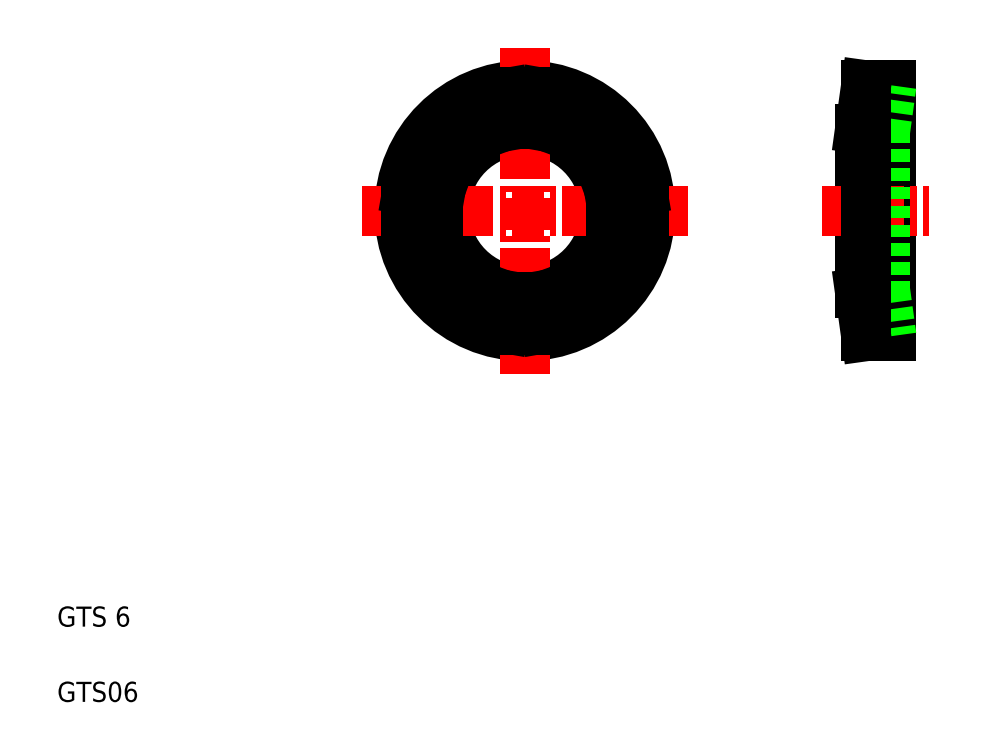
<metadata>
{"format":"dxf","ext":"dxf","renderer":"ezdxf+matplotlib","layout":"modelspace","background":"white","min_lineweight":24,"dpi":150}
</metadata>
<code>
0
SECTION
2
ENTITIES
0
TEXT
8
0
10
2
20
2
30
0
40
0.8
1
GTS06
0
TEXT
8
0
10
2
20
5
30
0
40
0.8
1
GTS 6
0
CIRCLE
8
0
10
20.65
20
21.58
30
0
40
5
0
CIRCLE
8
0
10
20.65
20
21.58
30
0
40
3.2
0
LINE
8
0
10
17.25
20
20.98
30
0
11
15.97
21
20.76
31
0
0
LINE
8
0
10
24.04
20
20.98
30
0
11
25.32
21
20.76
31
0
0
LINE
8
CENTER
10
20.65
20
28.08
30
0
11
20.65
21
15.08
31
0
0
LINE
8
0
10
21.25
20
18.18
30
0
11
21.47
21
16.9
31
0
0
LINE
8
0
10
17.4
20
20.4
30
0
11
16.18
21
19.96
31
0
0
LINE
8
0
10
18
20
19.36
30
0
11
17.01
21
18.53
31
0
0
LINE
8
0
10
17.66
20
19.86
30
0
11
16.53
21
19.21
31
0
0
LINE
8
0
10
18.43
20
18.94
30
0
11
17.59
21
17.94
31
0
0
LINE
8
0
10
18.92
20
18.59
30
0
11
18.27
21
17.47
31
0
0
LINE
8
0
10
19.47
20
18.34
30
0
11
19.02
21
17.12
31
0
0
LINE
8
0
10
20.05
20
18.18
30
0
11
19.82
21
16.9
31
0
0
LINE
8
0
10
20.65
20
18.13
30
0
11
20.65
21
16.83
31
0
0
LINE
8
0
10
23.63
20
19.86
30
0
11
24.76
21
19.21
31
0
0
LINE
8
0
10
23.89
20
20.4
30
0
11
25.11
21
19.96
31
0
0
LINE
8
0
10
21.83
20
18.34
30
0
11
22.27
21
17.12
31
0
0
LINE
8
0
10
22.37
20
18.59
30
0
11
23.02
21
17.47
31
0
0
LINE
8
0
10
22.86
20
18.94
30
0
11
23.7
21
17.94
31
0
0
LINE
8
0
10
23.29
20
19.36
30
0
11
24.28
21
18.53
31
0
0
LINE
8
0
10
21.25
20
24.98
30
0
11
21.47
21
26.26
31
0
0
LINE
8
CENTER
10
14.15
20
21.58
30
0
11
27.15
21
21.58
31
0
0
LINE
8
0
10
17.25
20
22.18
30
0
11
15.97
21
22.41
31
0
0
LINE
8
0
10
17.66
20
23.31
30
0
11
16.53
21
23.96
31
0
0
LINE
8
0
10
17.4
20
22.76
30
0
11
16.18
21
23.21
31
0
0
LINE
8
0
10
18
20
23.8
30
0
11
17.01
21
24.63
31
0
0
LINE
8
0
10
17.2
20
21.58
30
0
11
15.9
21
21.58
31
0
0
LINE
8
0
10
20.65
20
25.03
30
0
11
20.65
21
26.33
31
0
0
LINE
8
0
10
20.05
20
24.98
30
0
11
19.82
21
26.26
31
0
0
LINE
8
0
10
19.47
20
24.82
30
0
11
19.02
21
26.04
31
0
0
LINE
8
0
10
18.92
20
24.57
30
0
11
18.27
21
25.69
31
0
0
LINE
8
0
10
18.43
20
24.22
30
0
11
17.59
21
25.22
31
0
0
LINE
8
0
10
24.1
20
21.58
30
0
11
25.4
21
21.58
31
0
0
LINE
8
0
10
24.04
20
22.18
30
0
11
25.32
21
22.41
31
0
0
LINE
8
0
10
23.89
20
22.76
30
0
11
25.11
21
23.21
31
0
0
LINE
8
0
10
23.63
20
23.31
30
0
11
24.76
21
23.96
31
0
0
LINE
8
0
10
23.29
20
23.8
30
0
11
24.28
21
24.63
31
0
0
LINE
8
0
10
22.86
20
24.22
30
0
11
23.7
21
25.22
31
0
0
LINE
8
0
10
22.37
20
24.57
30
0
11
23.02
21
25.69
31
0
0
LINE
8
0
10
21.83
20
24.82
30
0
11
22.27
21
26.04
31
0
0
LINE
8
0
10
34.01
20
24.85
30
0
11
34.01
21
18.31
31
0
0
LINE
8
0
10
35.26
20
26.58
30
0
11
35.26
21
16.58
31
0
0
LINE
8
0
10
34.26
20
16.58
30
0
11
35.26
21
16.58
31
0
0
LINE
8
0
10
34.01
20
18.38
30
0
11
35.26
21
18.38
31
0
0
LINE
8
CENTER
10
32.51
20
21.58
30
0
11
36.76
21
21.58
31
0
0
LINE
8
0
10
34.26
20
26.58
30
0
11
35.26
21
26.58
31
0
0
LINE
8
0
10
34.01
20
24.78
30
0
11
35.26
21
24.78
31
0
0
LINE
8
0
10
35.01
20
24.78
30
0
11
35.01
21
18.38
31
0
0
LINE
8
0
10
35.01
20
24.78
30
0
11
35.26
21
26.58
31
0
0
LINE
8
0
10
35.01
20
18.38
30
0
11
35.26
21
16.58
31
0
0
LINE
8
0
10
34.01
20
18.31
30
0
11
34.26
21
16.58
31
0
0
LINE
8
0
10
34.01
20
24.85
30
0
11
34.26
21
26.58
31
0
0
LINE
8
0
10
34.26
20
26.58
30
0
11
34.26
21
16.58
31
0
0
ENDSEC
0
EOF

</code>
